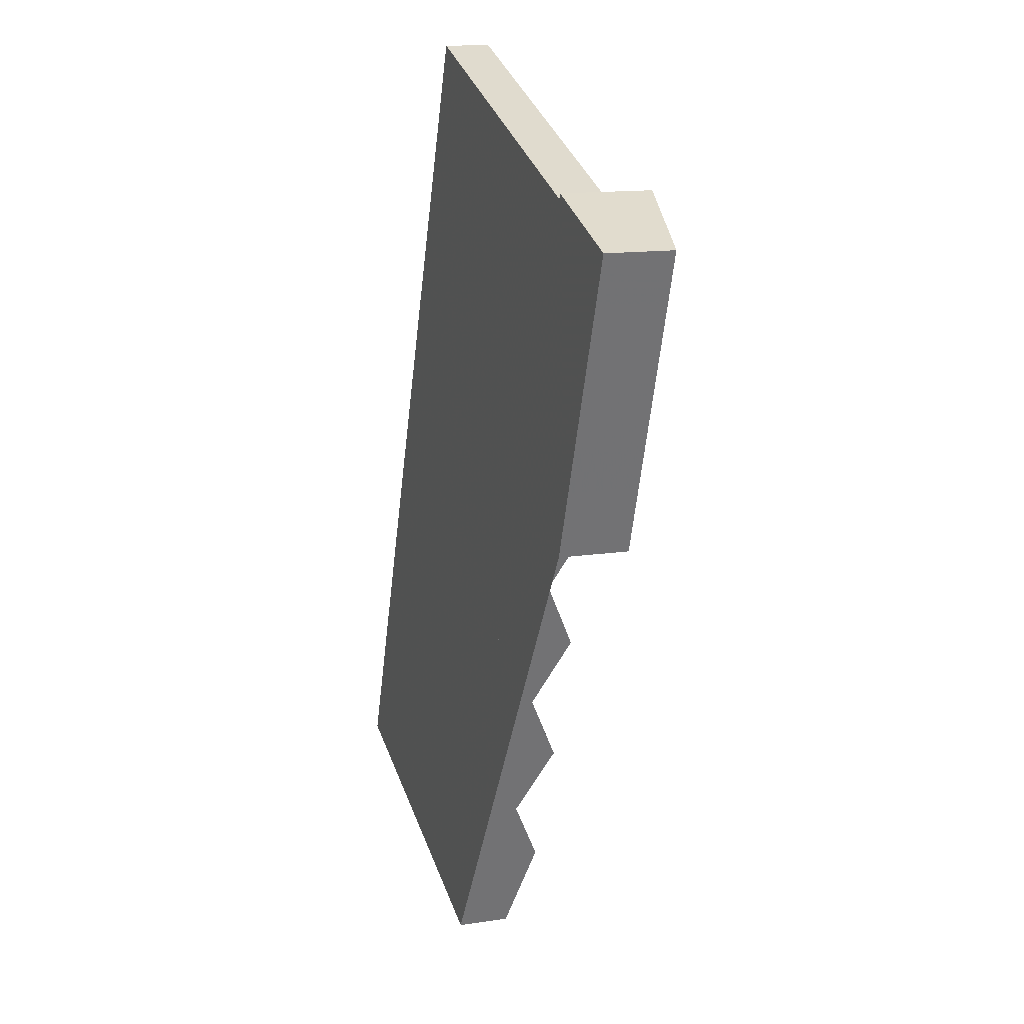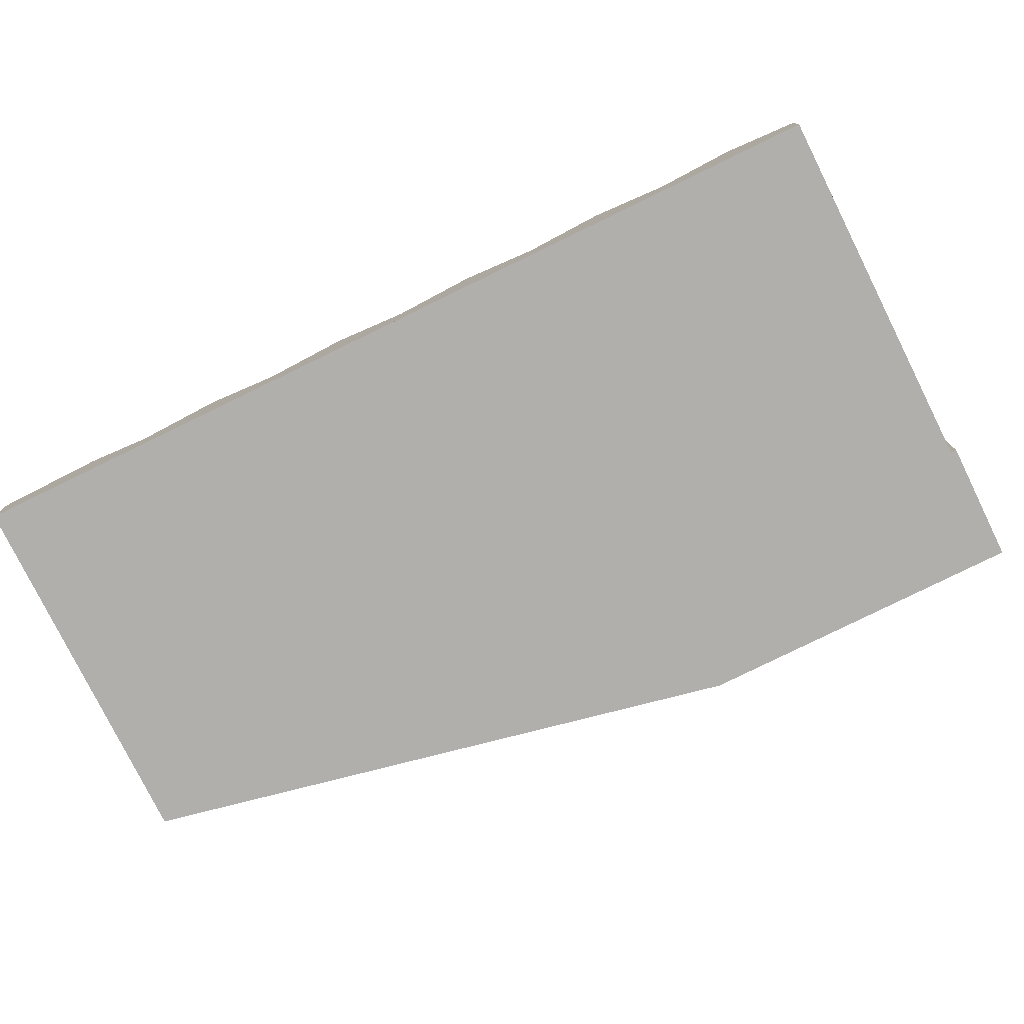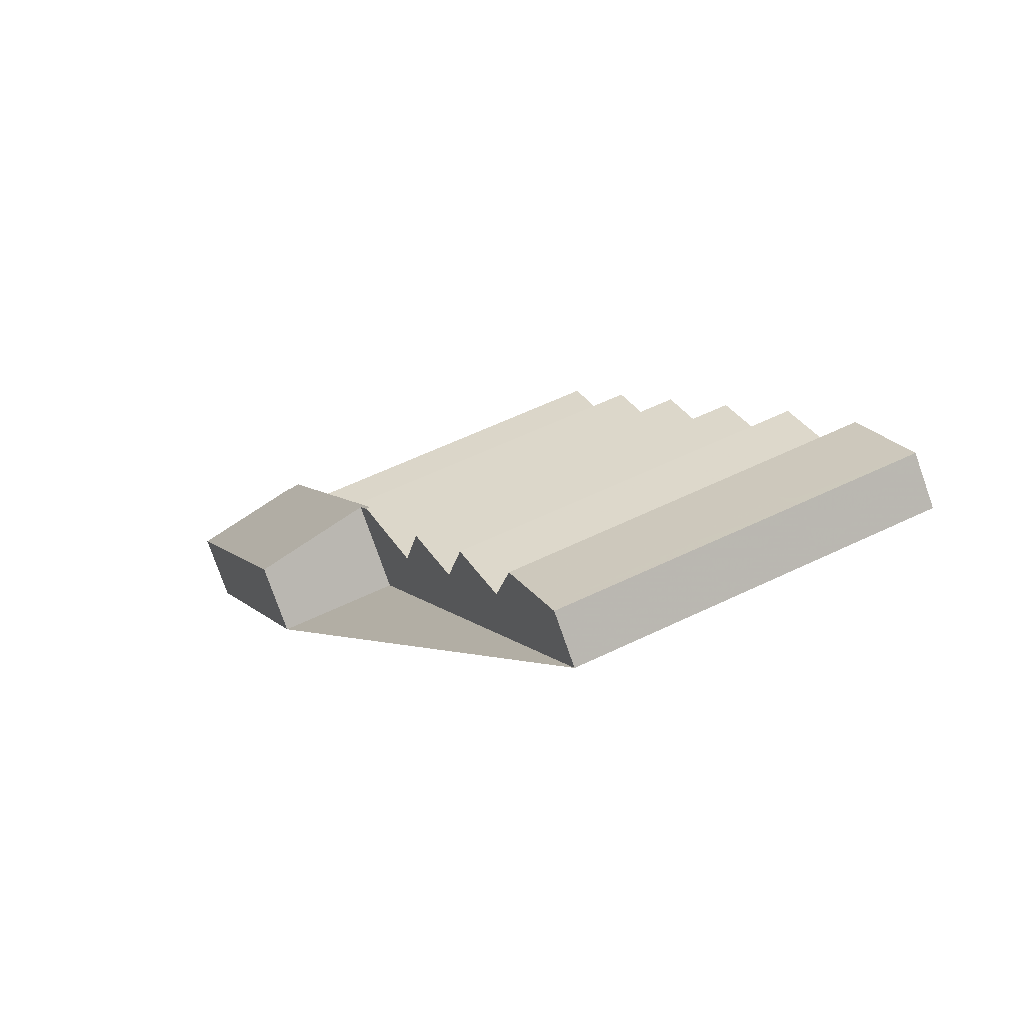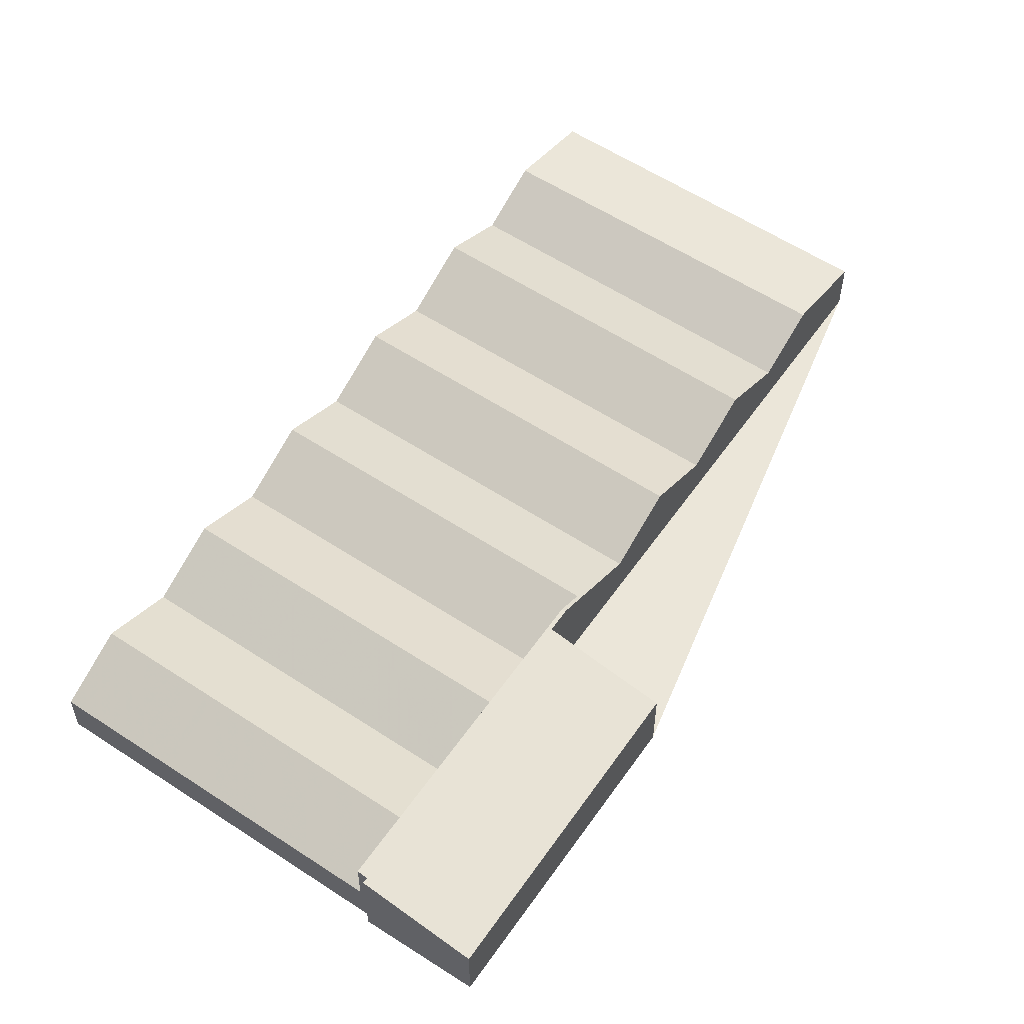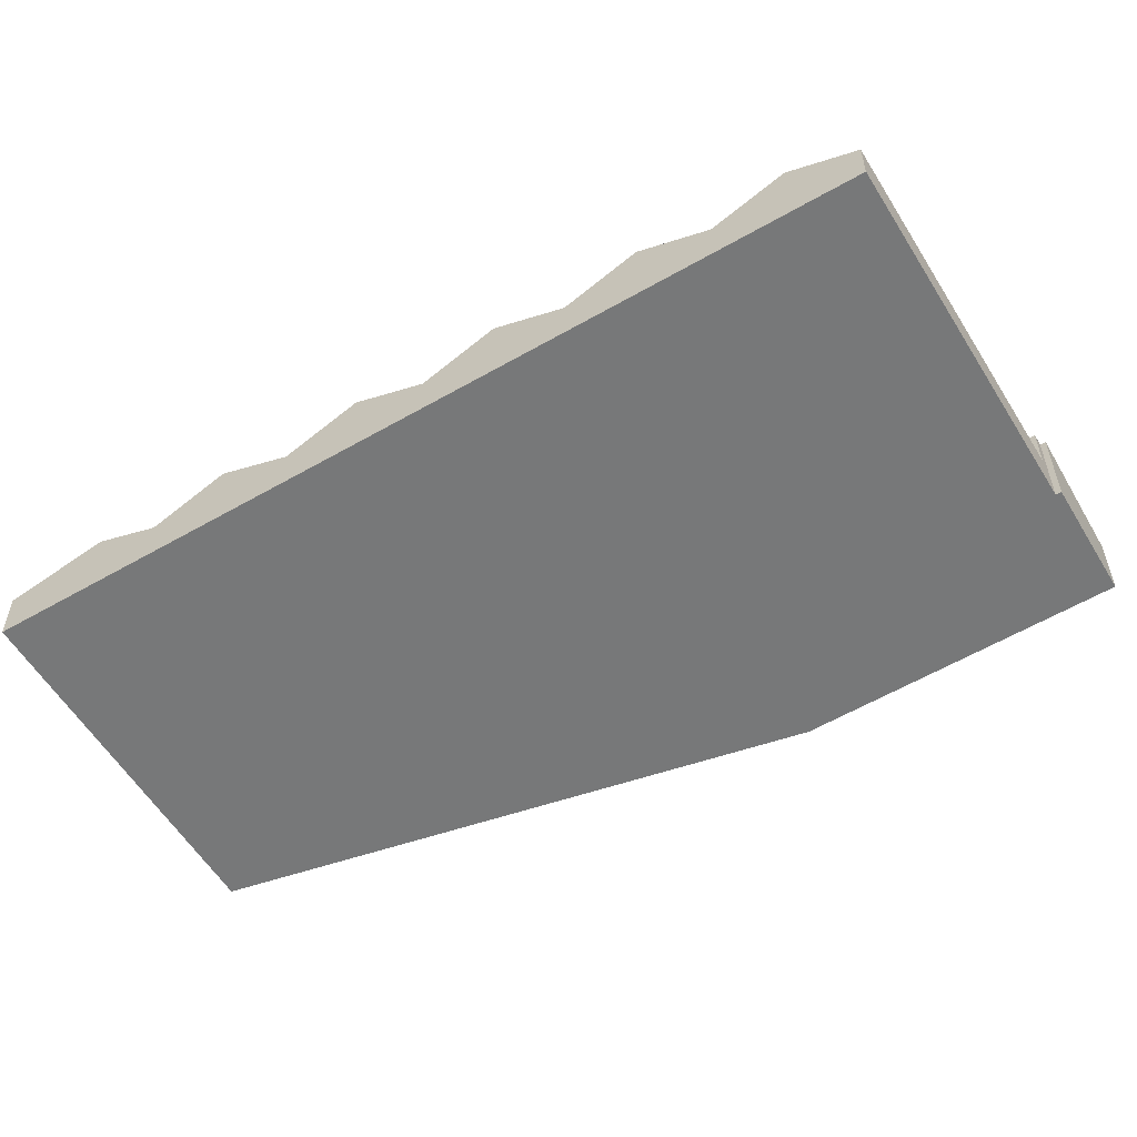
<metadata>
{"format":"obj","ext":"obj","renderer":"f3d","projection":"perspective","resolution":1024,"background":"white","views":[{"elev":13.8,"azim":-108.8,"up":"+Y"},{"elev":-78.3,"azim":136.2,"up":"+Z"},{"elev":-77.7,"azim":19.3,"up":"+Y"},{"elev":57.0,"azim":-125.6,"up":"+Z"},{"elev":-57.4,"azim":141.1,"up":"+Z"}]}
</metadata>
<code>
v 58.3 -2332 3.076
v 38.45 -2339 3.085
v 26.95 -2307 5.391
v 20.23 -2309 4.079
v 13.95 -2292 3.947
v 20.31 -2290 5.193
v 20.42 -2290 5.195
v 40.3 -2283 2.637
v 56.33 -2326 4.484
v 36.56 -2334 4.455
v 36.56 -2334 4.455
v 56.33 -2326 4.484
v 27.46 -2308 5.402
v 20.99 -2290 5.306
v 55 -2323 2.754
v 35.24 -2330 2.698
v 35.24 -2330 2.698
v 55 -2323 2.754
v 33.79 -2326 4.68
v 53.54 -2319 4.731
v 53.54 -2319 4.731
v 33.79 -2326 4.68
v 52.05 -2315 2.76
v 32.34 -2322 2.733
v 49.1 -2307 2.723
v 29.43 -2314 2.731
v 50.58 -2311 4.69
v 30.88 -2318 4.685
v 47.62 -2303 4.684
v 27.98 -2310 4.692
v 46.15 -2299 2.713
v 25.84 -2303 5.406
v 17.9 -2303 4.03
v 43.2 -2291 2.682
v 44.67 -2295 4.66
v 22.94 -2295 5.346
v 20.99 -2290 2.602
v 15.02 -2295 3.97
v 41.71 -2287 4.591
v 28.2 -2310 4.692
v 27.64 -2308 5.443
v 27.46 -2308 5.402
v 47.62 -2303 4.684
v 29.43 -2314 2.731
v 49.1 -2307 2.723
v 22.38 -2294 4.564
v 23.84 -2298 2.663
v 22.38 -2294 4.564
v 18.4 -2295 4.558
v 15.87 -2297 3.987
v 21.8 -2292 5.323
v 43.2 -2291 2.682
v 41.71 -2287 4.591
v 21.51 -2303 4.656
v 18.81 -2306 4.049
v 24.75 -2300 5.384
v 46.15 -2299 2.713
v 44.67 -2295 4.66
v 26.74 -2306 2.718
v 25.3 -2302 4.656
v 32.34 -2322 2.733
v 52.05 -2315 2.76
v 30.88 -2318 4.685
v 50.58 -2311 4.69
v 35.5 -2285 2.628
v 40.31 -2283 2.649
v 20.39 -2290 5.195
v 14 -2292 3.948
v 24.75 -2300 5.384
v 22.94 -2295 5.346
v 23.84 -2298 2.663
v 20.99 -2290 2.602
v 22.38 -2294 4.564
v 25.84 -2303 5.406
v 27.64 -2308 5.443
v 26.74 -2306 2.718
v 25.3 -2302 4.656
v 34 -2326 4.681
v 35.45 -2330 2.699
v 32.56 -2322 2.734
v 29.65 -2314 2.731
v 31.1 -2318 4.685
v 28.2 -2310 4.692
v 26.74 -2306 2.718
v 28.2 -2310 4.692
v 32.56 -2322 2.734
v 29.65 -2314 2.731
v 31.1 -2318 4.685
v 21.8 -2292 5.323
v 20.99 -2290 5.306
v 27.64 -2308 5.443
v 23.84 -2298 2.663
v 25.3 -2302 4.656
v 36.77 -2333 4.455
v 36.77 -2333 4.455
v 38.66 -2339 3.085
v 35.45 -2330 2.699
v 34 -2326 4.681
v 38.2 -2338 3.26
v 38.42 -2338 3.26
v 58.05 -2331 3.251
v 18.88 -2305 4.065
v 17.99 -2303 4.046
v 15.94 -2297 4.003
v 15.11 -2295 3.985
v 14.08 -2292 3.964
v 14.03 -2292 3.963
v 20.31 -2309 4.095
v 27.17 -2307 5.434
v 27.17 -2307 3.301
v 27.17 -2307 5.434
v 26.96 -2307 5.392
v 23.84 -2308 4.785
v 20.3 -2309 4.095
v 27.17 -2307 3.301
v 46.62 -2300 3.348
v 20.22 -2309 4.079
v 57.76 -2330 3.46
v 38.17 -2337 3.443
v 37.95 -2337 3.443
v 39.26 -2301 2.715
v 39.72 -2302 3.332
v 39.26 -2301 2.715
v 34.83 -2289 4.581
v 36.31 -2293 2.675
v 34.83 -2289 4.581
v 33.41 -2285 2.624
v 37.78 -2297 4.659
v 48.11 -2325 2.735
v 46.64 -2321 4.714
v 45.16 -2317 2.75
v 42.21 -2309 2.726
v 43.69 -2313 4.688
v 40.73 -2305 4.686
v 40.73 -2305 4.686
v 45.16 -2317 2.75
v 43.69 -2313 4.688
v 42.21 -2309 2.726
v 36.31 -2293 2.675
v 37.78 -2297 4.659
v 51.15 -2333 3.254
v 50.87 -2333 3.454
v 49.44 -2329 4.474
v 51.39 -2334 3.079
v 49.44 -2329 4.474
v 48.11 -2325 2.735
v 46.64 -2321 4.714
v 39.68 -2301 2.715
v 40.15 -2302 3.333
v 39.68 -2301 2.715
v 35.25 -2289 4.582
v 36.74 -2293 2.676
v 35.25 -2289 4.582
v 33.84 -2285 2.625
v 38.21 -2297 4.659
v 48.54 -2325 2.736
v 47.07 -2321 4.715
v 45.59 -2317 2.751
v 42.64 -2309 2.726
v 44.11 -2313 4.688
v 41.16 -2305 4.686
v 41.16 -2305 4.686
v 45.59 -2317 2.751
v 44.11 -2313 4.688
v 42.64 -2309 2.726
v 36.74 -2293 2.676
v 38.21 -2297 4.659
v 51.57 -2333 3.254
v 51.29 -2333 3.455
v 49.87 -2329 4.474
v 51.82 -2334 3.079
v 49.87 -2329 4.474
v 48.54 -2325 2.736
v 47.07 -2321 4.715
v 43.35 -2327 2.721
v 43.35 -2327 2.721
v 40.45 -2319 2.744
v 41.91 -2323 4.701
v 39 -2315 4.687
v 44.67 -2331 4.467
v 30.28 -2291 4.575
v 31.74 -2295 2.671
v 28.89 -2287 2.616
v 30.28 -2291 4.575
v 34.64 -2303 2.716
v 33.19 -2299 4.658
v 41.91 -2323 4.701
v 40.45 -2319 2.744
v 37.55 -2311 2.728
v 39 -2315 4.687
v 36.1 -2307 4.688
v 36.1 -2307 4.688
v 37.55 -2311 2.728
v 31.74 -2295 2.671
v 33.19 -2299 4.658
v 34.64 -2303 2.716
v 35.09 -2304 3.32
v 46.07 -2334 3.45
v 46.33 -2335 3.256
v 44.67 -2331 4.467
v 46.58 -2336 3.081
v 51.82 -2334 3.079
v 58.3 -2332 3.076
v 58.3 -2332 0
v 51.82 -2334 0
v 38.2 -2338 3.26
v 38.45 -2339 3.085
v 38.45 -2339 0
v 38.2 -2338 0
v 23.84 -2308 4.785
v 26.95 -2307 5.391
v 26.95 -2307 0
v 23.84 -2308 0
v 20.22 -2309 4.079
v 20.23 -2309 4.079
v 20.23 -2309 0
v 20.22 -2309 0
v 14.03 -2292 3.963
v 13.95 -2292 3.947
v 13.95 -2292 4.441e-16
v 14.03 -2292 0
v 20.39 -2290 5.195
v 20.31 -2290 5.193
v 20.31 -2290 0
v 20.39 -2290 0
v 20.99 -2290 5.306
v 20.42 -2290 5.195
v 20.42 -2290 -8.882e-16
v 20.99 -2290 0
v 40.31 -2283 2.649
v 40.3 -2283 2.637
v 40.3 -2283 -4.441e-16
v 40.31 -2283 0
v 57.76 -2330 3.46
v 56.33 -2326 4.484
v 56.33 -2326 0
v 57.76 -2330 0
v 35.24 -2330 2.698
v 36.56 -2334 4.455
v 36.56 -2334 0
v 35.24 -2330 0
v 33.79 -2326 4.68
v 35.24 -2330 2.698
v 35.24 -2330 0
v 33.79 -2326 0
v 56.33 -2326 4.484
v 55 -2323 2.754
v 55 -2323 0
v 56.33 -2326 0
v 32.34 -2322 2.733
v 33.79 -2326 4.68
v 33.79 -2326 0
v 32.34 -2322 4.441e-16
v 55 -2323 2.754
v 53.54 -2319 4.731
v 53.54 -2319 0
v 55 -2323 0
v 30.88 -2318 4.685
v 32.34 -2322 2.733
v 32.34 -2322 4.441e-16
v 30.88 -2318 -8.882e-16
v 27.98 -2310 4.692
v 29.43 -2314 2.731
v 29.43 -2314 -4.441e-16
v 27.98 -2310 0
v 52.05 -2315 2.76
v 50.58 -2311 4.69
v 50.58 -2311 0
v 52.05 -2315 0
v 49.1 -2307 2.723
v 47.62 -2303 4.684
v 47.62 -2303 8.882e-16
v 49.1 -2307 0
v 27.46 -2308 5.402
v 27.98 -2310 4.692
v 27.98 -2310 0
v 27.46 -2308 0
v 15.87 -2297 3.987
v 17.9 -2303 4.03
v 17.9 -2303 0
v 15.87 -2297 0
v 46.15 -2299 2.713
v 44.67 -2295 4.66
v 44.67 -2295 0
v 46.15 -2299 0
v 14 -2292 3.948
v 15.02 -2295 3.97
v 15.02 -2295 0
v 14 -2292 0
v 43.2 -2291 2.682
v 41.71 -2287 4.591
v 41.71 -2287 8.882e-16
v 43.2 -2291 4.441e-16
v 26.96 -2307 5.392
v 27.46 -2308 5.402
v 27.46 -2308 0
v 26.96 -2307 8.882e-16
v 50.58 -2311 4.69
v 49.1 -2307 2.723
v 49.1 -2307 0
v 50.58 -2311 0
v 15.02 -2295 3.97
v 15.87 -2297 3.987
v 15.87 -2297 0
v 15.02 -2295 0
v 44.67 -2295 4.66
v 43.2 -2291 2.682
v 43.2 -2291 4.441e-16
v 44.67 -2295 0
v 17.9 -2303 4.03
v 18.81 -2306 4.049
v 18.81 -2306 0
v 17.9 -2303 0
v 46.62 -2300 3.348
v 46.15 -2299 2.713
v 46.15 -2299 0
v 46.62 -2300 0
v 53.54 -2319 4.731
v 52.05 -2315 2.76
v 52.05 -2315 0
v 53.54 -2319 0
v 29.43 -2314 2.731
v 30.88 -2318 4.685
v 30.88 -2318 -8.882e-16
v 29.43 -2314 -4.441e-16
v 40.3 -2283 2.637
v 35.5 -2285 2.628
v 35.5 -2285 0
v 40.3 -2283 -4.441e-16
v 41.71 -2287 4.591
v 40.31 -2283 2.649
v 40.31 -2283 0
v 41.71 -2287 8.882e-16
v 20.42 -2290 5.195
v 20.39 -2290 5.195
v 20.39 -2290 0
v 20.42 -2290 -8.882e-16
v 13.95 -2292 3.947
v 14 -2292 3.948
v 14 -2292 0
v 13.95 -2292 4.441e-16
v 28.89 -2287 2.616
v 20.99 -2290 2.602
v 20.99 -2290 0
v 28.89 -2287 0
v 38.45 -2339 3.085
v 38.66 -2339 3.085
v 38.66 -2339 0
v 38.45 -2339 0
v 37.95 -2337 3.443
v 38.2 -2338 3.26
v 38.2 -2338 0
v 37.95 -2337 0
v 58.3 -2332 3.076
v 58.05 -2331 3.251
v 58.05 -2331 0
v 58.3 -2332 0
v 20.31 -2290 5.193
v 14.03 -2292 3.963
v 14.03 -2292 0
v 20.31 -2290 0
v 20.23 -2309 4.079
v 20.31 -2309 4.095
v 20.31 -2309 0
v 20.23 -2309 0
v 26.95 -2307 5.391
v 26.96 -2307 5.392
v 26.96 -2307 8.882e-16
v 26.95 -2307 0
v 20.31 -2309 4.095
v 23.84 -2308 4.785
v 23.84 -2308 0
v 20.31 -2309 0
v 47.62 -2303 4.684
v 46.62 -2300 3.348
v 46.62 -2300 0
v 47.62 -2303 8.882e-16
v 18.81 -2306 4.049
v 20.22 -2309 4.079
v 20.22 -2309 0
v 18.81 -2306 0
v 58.05 -2331 3.251
v 57.76 -2330 3.46
v 57.76 -2330 0
v 58.05 -2331 0
v 36.56 -2334 4.455
v 37.95 -2337 3.443
v 37.95 -2337 0
v 36.56 -2334 0
v 33.84 -2285 2.625
v 33.41 -2285 2.624
v 33.41 -2285 0
v 33.84 -2285 4.441e-16
v 46.58 -2336 3.081
v 51.39 -2334 3.079
v 51.39 -2334 0
v 46.58 -2336 0
v 35.5 -2285 2.628
v 33.84 -2285 2.625
v 33.84 -2285 4.441e-16
v 35.5 -2285 0
v 51.39 -2334 3.079
v 51.82 -2334 3.079
v 51.82 -2334 0
v 51.39 -2334 0
v 33.41 -2285 2.624
v 28.89 -2287 2.616
v 28.89 -2287 0
v 33.41 -2285 0
v 38.66 -2339 3.085
v 46.58 -2336 3.081
v 46.58 -2336 0
v 38.66 -2339 0
v 58.3 -2332 0
v 38.45 -2339 0
v 26.95 -2307 0
v 20.23 -2309 0
v 13.95 -2292 0
v 20.31 -2290 0
v 20.42 -2290 0
v 40.3 -2283 0
f 100 96 2 99
f 94 11 17 97
f 98 19 61 86
f 79 16 22 78
f 80 24 28 82
f 103 54 102
f 81 26 30 83
f 105 49 104
f 83 30 13 91
f 51 14 37 48
f 107 6 67 106
f 56 36 48 47 60
f 48 36 51
f 111 32 60 59 110
f 60 32 56
f 88 63 44 87
f 65 8 66
f 104 49 70 69 54 103
f 154 65 66 53 153
f 74 54 69
f 114 102 54 74 109 112 3 113
f 152 52 58 155
f 157 21 15 156
f 160 27 23 158
f 161 29 25 159
f 165 45 64 164
f 70 49 89
f 106 67 7 90 89 49 105
f 167 35 31 148
f 151 39 34 166
f 149 116 43 162
f 168 101 1 171
f 173 18 12 172
f 163 62 20 174
f 120 10 95 119
f 170 9 118 169
f 102 55 33 103
f 104 50 38 105
f 106 68 5 107
f 103 33 50 104
f 117 55 102 114
f 105 38 68 106
f 110 40 41 111
f 109 75 42 112
f 113 108 114
f 150 57 116 149
f 114 108 4 117
f 169 118 101 168
f 119 100 99 120
f 197 115 76 185
f 184 73 72 183
f 186 77 71 182
f 175 79 78 187
f 188 80 82 190
f 189 81 83 191
f 179 88 87 193
f 196 84 93 195
f 194 92 46 181
f 192 85 115 197
f 199 100 119 198
f 198 119 95 200
f 201 96 100 199
f 180 94 97 176
f 178 98 86 177
f 149 122 123 150
f 153 126 127 154
f 155 128 125 152
f 156 129 130 157
f 158 131 133 160
f 159 132 134 161
f 164 137 138 165
f 148 121 140 167
f 166 139 124 151
f 162 135 122 149
f 168 141 142 169
f 169 142 143 170
f 171 144 141 168
f 172 145 146 173
f 174 147 136 163
f 177 136 147 178
f 183 127 126 184
f 182 125 128 186
f 187 130 129 175
f 190 133 131 188
f 191 134 132 189
f 193 138 137 179
f 195 140 121 196
f 181 124 139 194
f 197 122 135 192
f 198 142 141 199
f 200 143 142 198
f 199 141 144 201
f 176 146 145 180
f 185 123 122 197
f 203 204 205 202
f 207 208 209 206
f 211 212 213 210
f 215 216 217 214
f 219 220 221 218
f 223 224 225 222
f 227 228 229 226
f 231 232 233 230
f 235 236 237 234
f 239 240 241 238
f 243 244 245 242
f 247 248 249 246
f 251 252 253 250
f 255 256 257 254
f 259 260 261 258
f 263 264 265 262
f 267 268 269 266
f 271 272 273 270
f 275 276 277 274
f 279 280 281 278
f 283 284 285 282
f 287 288 289 286
f 291 292 293 290
f 295 296 297 294
f 299 300 301 298
f 303 304 305 302
f 307 308 309 306
f 311 312 313 310
f 315 316 317 314
f 319 320 321 318
f 323 324 325 322
f 327 328 329 326
f 331 332 333 330
f 335 336 337 334
f 339 340 341 338
f 343 344 345 342
f 347 348 349 346
f 351 352 353 350
f 355 356 357 354
f 359 360 361 358
f 363 364 365 362
f 367 368 369 366
f 371 372 373 370
f 375 376 377 374
f 379 380 381 378
f 383 384 385 382
f 387 388 389 386
f 391 392 393 390
f 395 396 397 394
f 399 400 401 398
f 403 404 405 402
f 407 408 409 406
f 411 412 413 410
f 415 416 417 418 419 420 421 414

</code>
